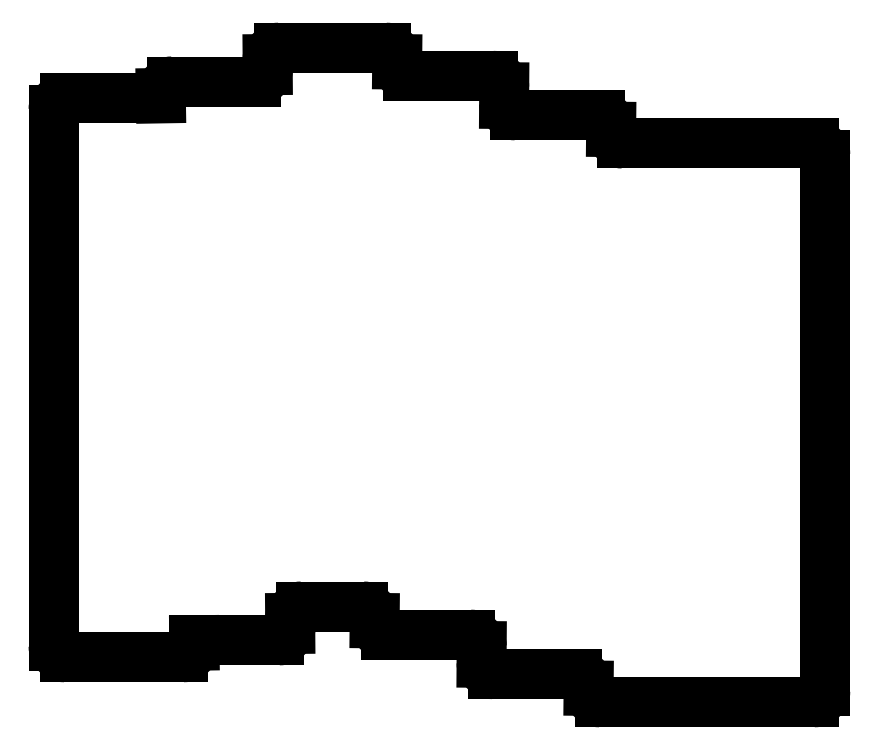
<metadata>
{"format":"dxf","ext":"dxf","renderer":"ezdxf+matplotlib","layout":"modelspace","background":"white","min_lineweight":24,"dpi":150}
</metadata>
<code>
0
SECTION
2
ENTITIES
0
LINE
8
0
10
399.5
20
-159.5
11
399.5
21
-64.28
0
LINE
8
0
10
397.5
20
-62.27
11
363.5
21
-62.27
0
LINE
8
0
10
361.5
20
-60.26
11
361.5
21
-59.29
0
LINE
8
0
10
359.5
20
-57.27
11
344.5
21
-57.27
0
LINE
8
0
10
342.5
20
-55.26
11
342.5
21
-52.29
0
LINE
8
0
10
340.5
20
-50.27
11
325.5
21
-50.27
0
LINE
8
0
10
323.5
20
-48.26
11
323.5
21
-47.29
0
LINE
8
0
10
321.5
20
-45.27
11
302.5
21
-45.27
0
LINE
8
0
10
300.5
20
-47.29
11
300.5
21
-49.26
0
LINE
8
0
10
298.5
20
-51.27
11
283.5
21
-51.27
0
LINE
8
0
10
281.5
20
-53.31
11
281.5
21
-54.27
0
LINE
8
0
10
281.5
20
-54.27
11
264.5
21
-54.27
0
LINE
8
0
10
262.5
20
-56.27
11
262.5
21
-151.5
0
LINE
8
0
10
264.5
20
-153.5
11
285.5
21
-153.5
0
LINE
8
0
10
287.5
20
-151.5
11
287.5
21
-150.5
0
LINE
8
0
10
287.5
20
-150.5
11
302.5
21
-150.5
0
LINE
8
0
10
304.5
20
-148.5
11
304.5
21
-146.5
0
LINE
8
0
10
306.5
20
-144.5
11
317.5
21
-144.5
0
LINE
8
0
10
319.5
20
-146.5
11
319.5
21
-147.5
0
LINE
8
0
10
321.5
20
-149.5
11
336.5
21
-149.5
0
LINE
8
0
10
338.5
20
-151.5
11
338.5
21
-154.5
0
LINE
8
0
10
340.5
20
-156.5
11
355.5
21
-156.5
0
LINE
8
0
10
357.5
20
-158.5
11
357.5
21
-159.5
0
LINE
8
0
10
359.5
20
-161.5
11
397.5
21
-161.5
0
ARC
8
0
10
397.5
20
-64.28
40
2
50
0
51
90
0
ARC
8
0
10
363.5
20
-60.27
40
2
50
179.4
51
270
0
ARC
8
0
10
359.5
20
-59.27
40
2
50
359.4
51
90
0
ARC
8
0
10
344.5
20
-55.27
40
2
50
179.6
51
270
0
ARC
8
0
10
340.5
20
-52.27
40
2
50
359.6
51
90
0
ARC
8
0
10
325.5
20
-48.27
40
2
50
179.4
51
270
0
ARC
8
0
10
321.5
20
-47.27
40
2
50
359.4
51
90
0
ARC
8
0
10
302.5
20
-47.27
40
2
50
90
51
180.5
0
ARC
8
0
10
298.5
20
-49.27
40
2
50
270
51
0.4765
0
ARC
8
0
10
283.5
20
-53.27
40
2
50
90
51
181
0
ARC
8
0
10
264.5
20
-56.27
40
2
50
90
51
180
0
ARC
8
0
10
264.5
20
-151.5
40
2
50
180
51
270
0
ARC
8
0
10
285.5
20
-151.5
40
2
50
270
51
0.9548
0
ARC
8
0
10
302.5
20
-148.5
40
2
50
270
51
0.4775
0
ARC
8
0
10
306.5
20
-146.5
40
2
50
90
51
180.5
0
ARC
8
0
10
317.5
20
-146.5
40
2
50
359.4
51
90
0
ARC
8
0
10
321.5
20
-147.5
40
2
50
179.4
51
270
0
ARC
8
0
10
336.5
20
-151.5
40
2
50
359.6
51
90
0
ARC
8
0
10
340.5
20
-154.5
40
2
50
179.6
51
270
0
ARC
8
0
10
355.5
20
-158.5
40
2
50
359.4
51
90
0
ARC
8
0
10
359.5
20
-159.5
40
2
50
179.4
51
270
0
ARC
8
0
10
397.5
20
-159.5
40
2
50
270
51
0
0
ENDSEC
0
EOF

</code>
